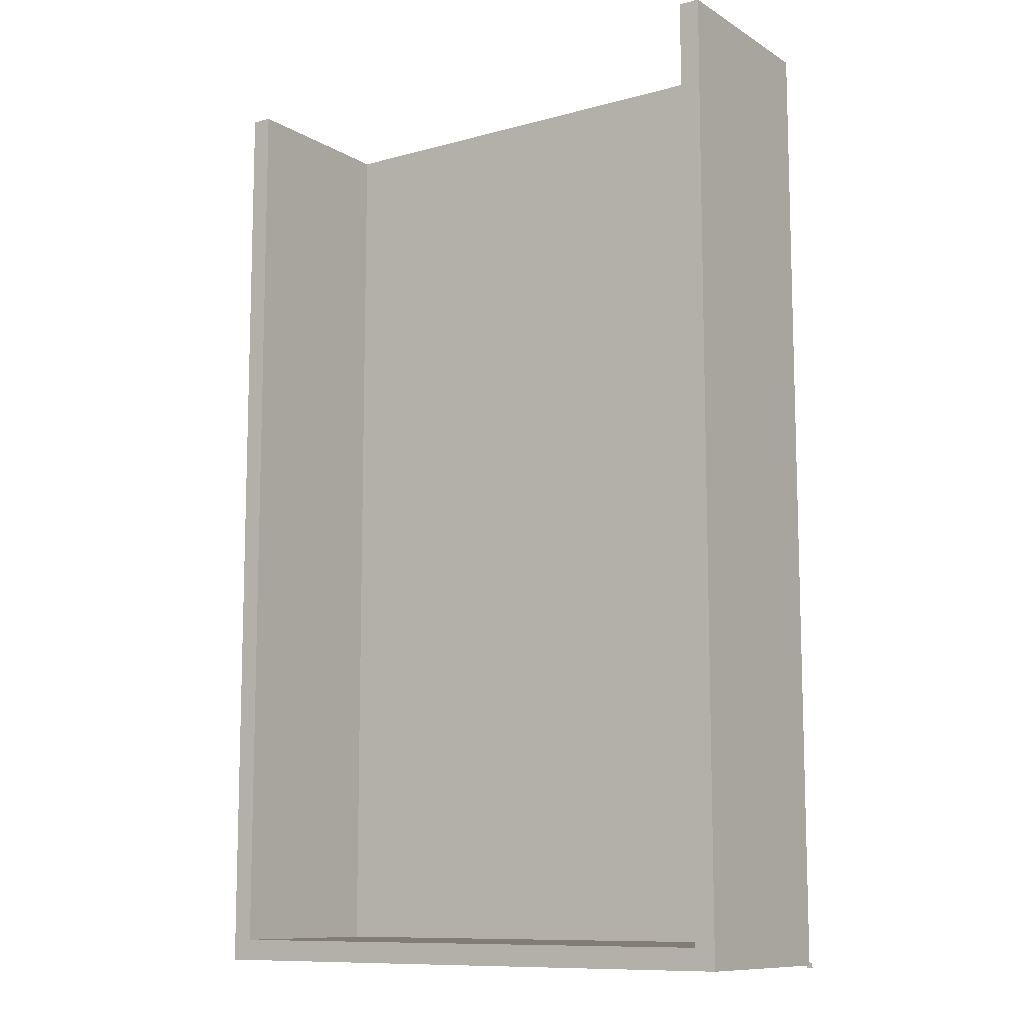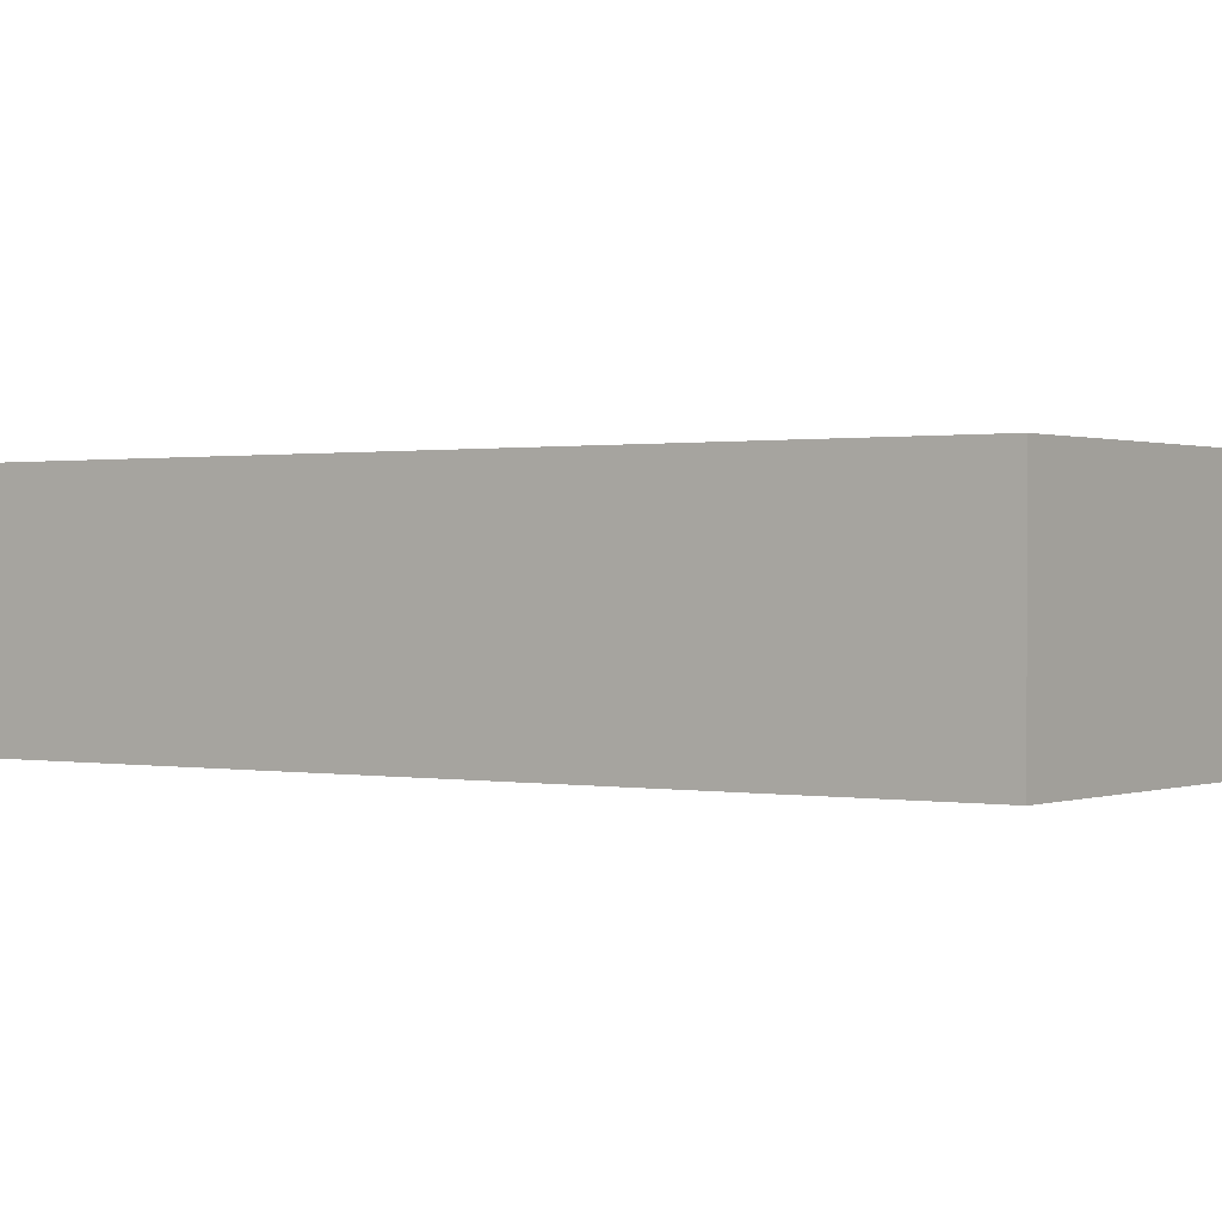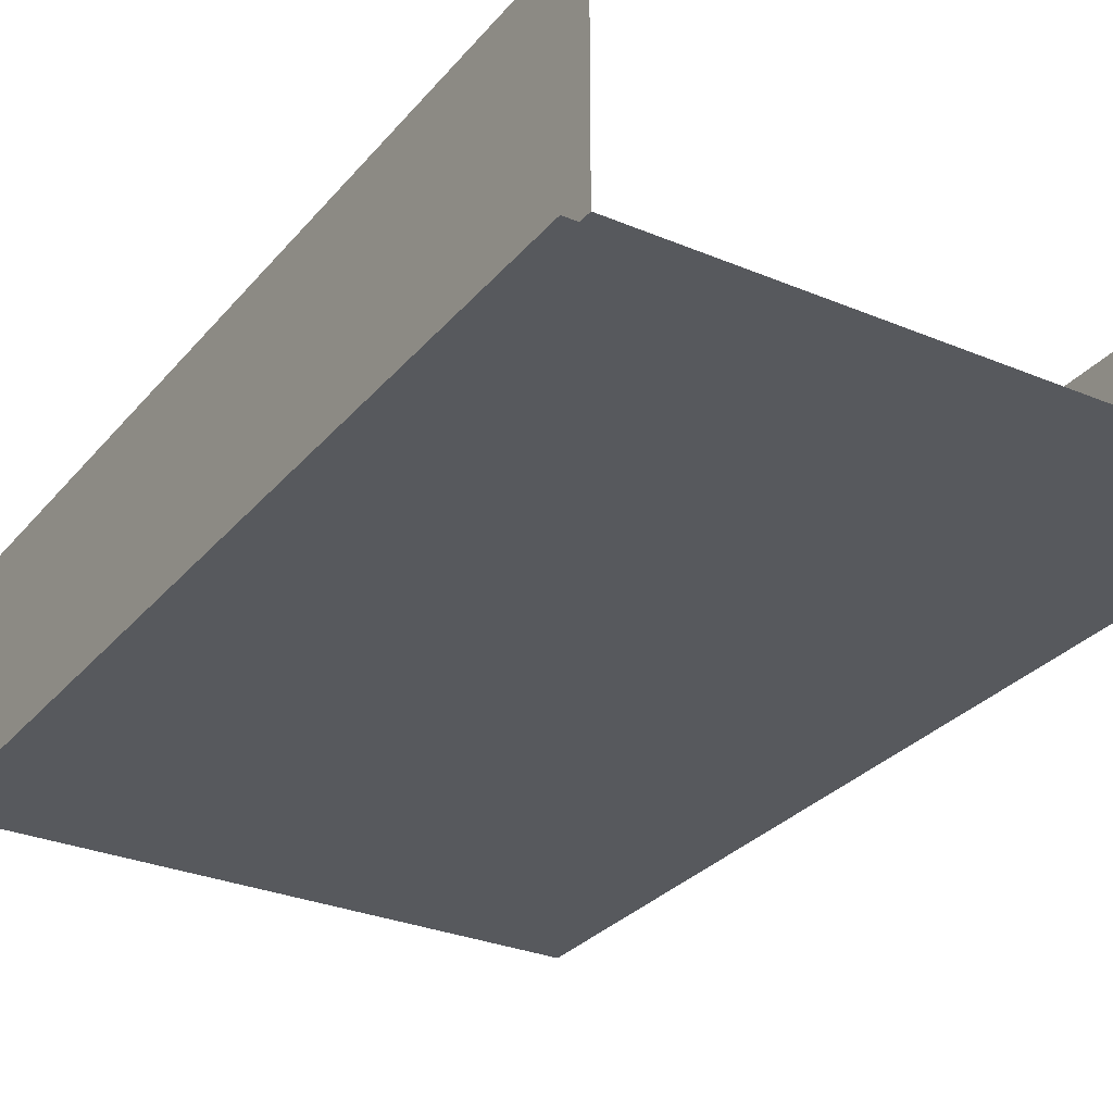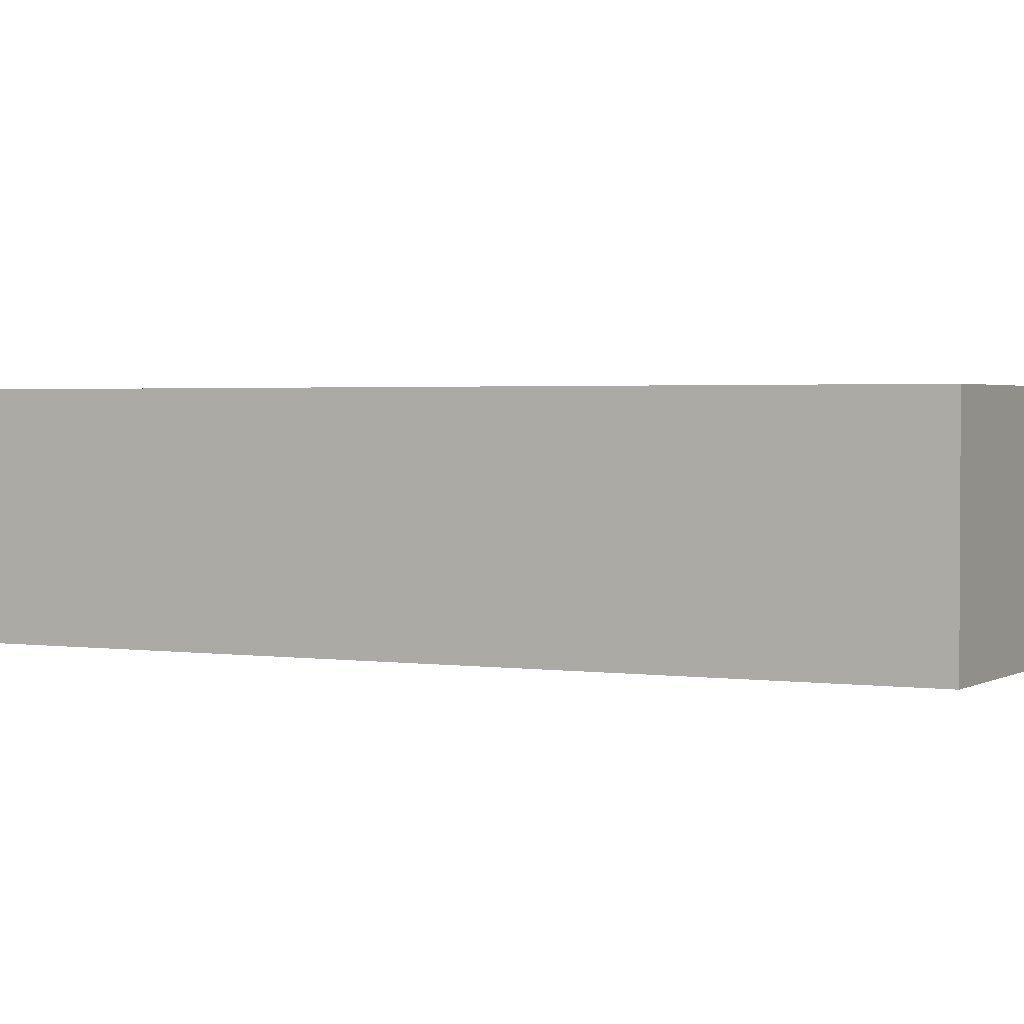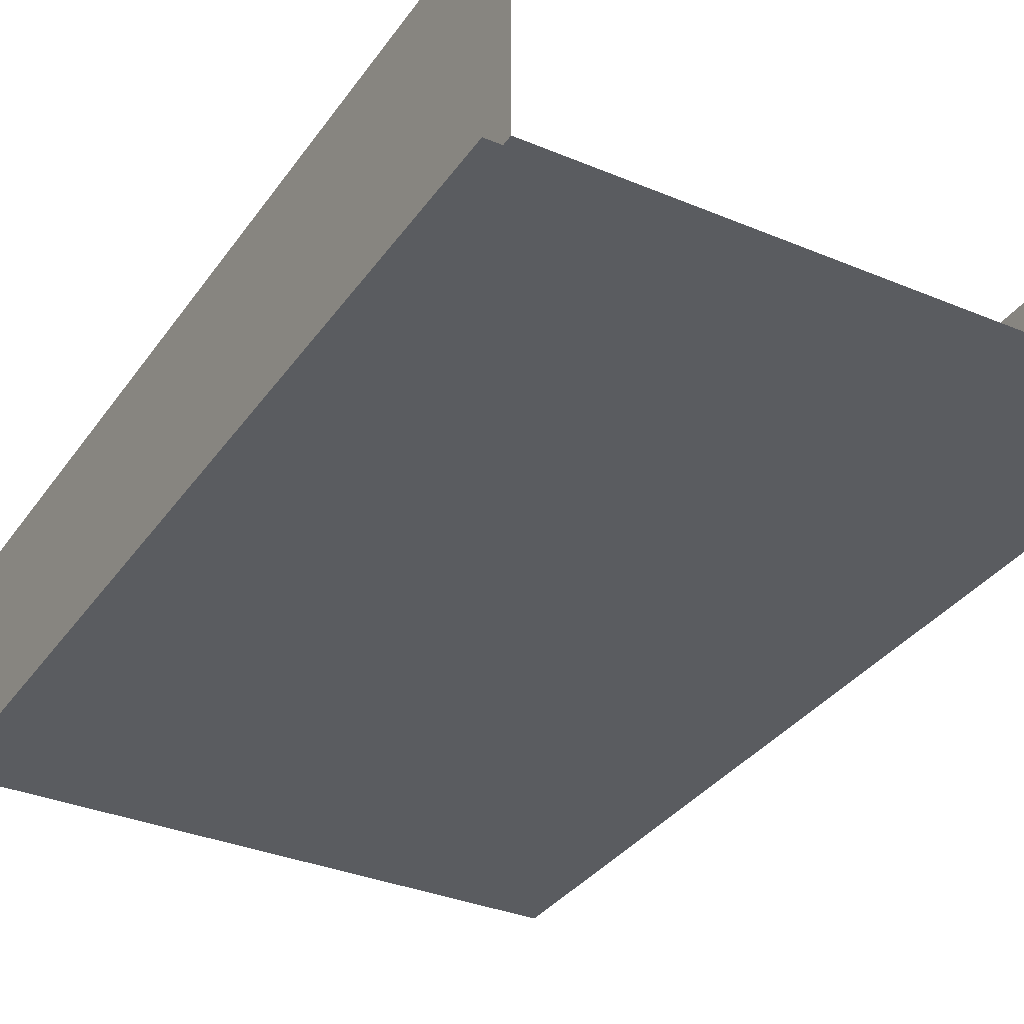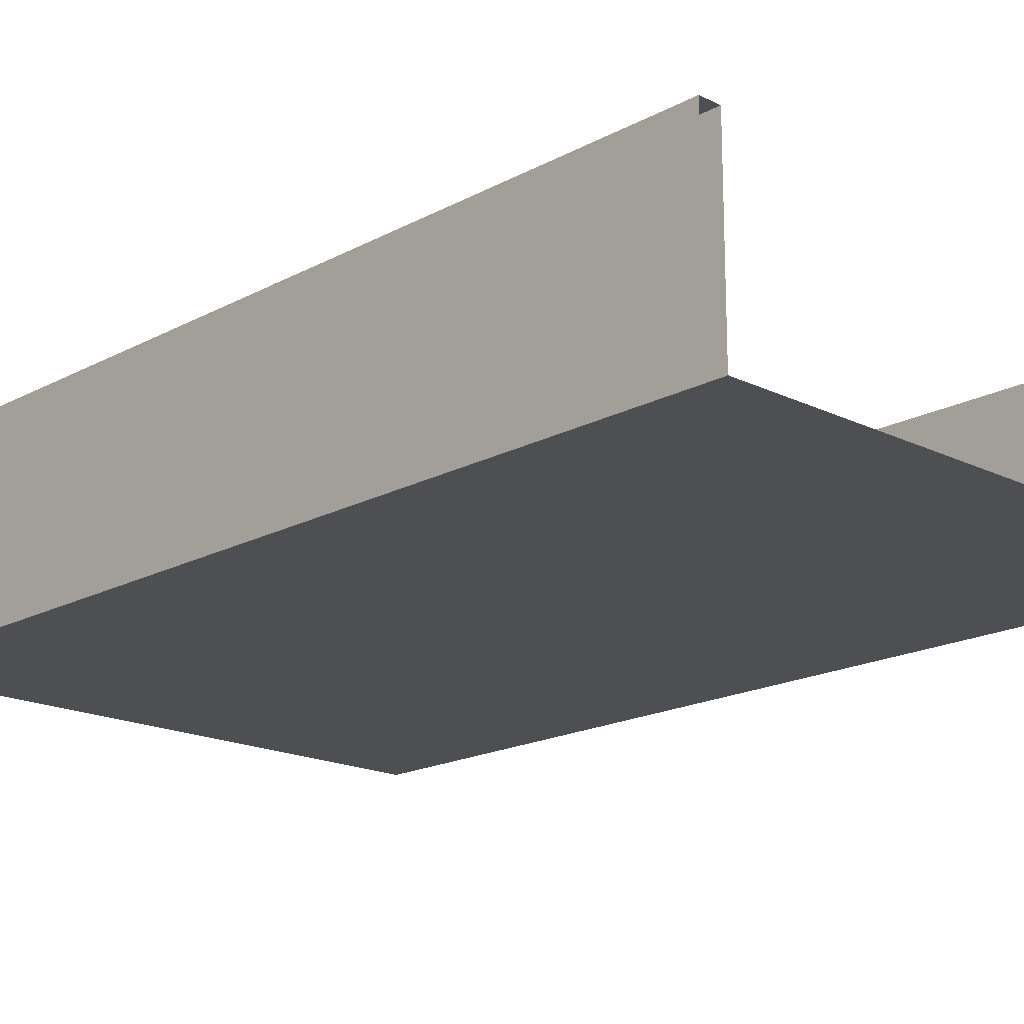
<metadata>
{"format":"obj","ext":"obj","renderer":"f3d","projection":"perspective","resolution":1024,"background":"white","views":[{"elev":-10.5,"azim":-145.5,"up":"+Z"},{"elev":0.6,"azim":125.4,"up":"+Y"},{"elev":-29.5,"azim":-31.8,"up":"+Y"},{"elev":2.0,"azim":117.7,"up":"+Y"},{"elev":-33.8,"azim":-29.7,"up":"+Y"},{"elev":-18.0,"azim":-43.7,"up":"+Y"}]}
</metadata>
<code>
o Cube
v 1 1 -1
v 1 -1 -1
v 1 1 1
v 1 -1 1
v -1 1 -1
v -1 -1 -1
v -1 1 1
v -1 -1 1
f 1 5 7 3
f 4 3 7 8
f 8 7 5 6
f 6 2 4 8
f 2 1 3 4
f 6 5 1 2
o CORPO_H_mesh_
v 268.6 91.5 0
v 9.803 91.5 10
v 268.6 91.5 10
v 268.6 91.5 0
v 9.803 91.5 0
v 9.803 91.5 10
v 9.803 5 0
v 268.6 5 0
v 0 0 0
v 268.6 5 0
v 278.4 0 0
v 0 0 0
v 9.803 91.5 10
v 268.6 5 10
v 268.6 91.5 10
v 9.803 91.5 10
v 9.803 5 10
v 268.6 5 10
v 268.6 91.5 0
v 268.6 5 0
v 9.803 91.5 0
v 268.6 5 0
v 9.803 5 0
v 9.803 91.5 0
v 9.803 5 0
v 9.803 91.5 450
v 9.803 5 450
v 9.803 5 0
v 9.803 91.5 0
v 9.803 91.5 450
v 0 91.5 0
v 0 0 450
v 0 91.5 450
v 0 91.5 0
v 0 0 0
v 0 0 450
v 9.803 91.5 0
v 0 91.5 0
v 9.803 91.5 450
v 0 91.5 0
v 0 91.5 450
v 9.803 91.5 450
v 9.803 91.5 0
v 0 0 0
v 0 91.5 0
v 9.803 91.5 0
v 9.803 5 0
v 0 0 0
v 278.4 91.5 0
v 268.6 91.5 0
v 278.4 91.5 450
v 268.6 91.5 0
v 268.6 91.5 450
v 278.4 91.5 450
v 268.6 91.5 0
v 268.6 5 450
v 268.6 91.5 450
v 268.6 91.5 0
v 268.6 5 0
v 268.6 5 450
v 278.4 0 0
v 278.4 91.5 450
v 278.4 0 450
v 278.4 0 0
v 278.4 91.5 0
v 278.4 91.5 450
v 268.6 5 0
v 278.4 91.5 0
v 278.4 0 0
v 268.6 5 0
v 268.6 91.5 0
v 278.4 91.5 0
f 9 10 11
f 12 13 14
f 15 16 17
f 18 19 20
f 21 22 23
f 24 25 26
f 27 28 29
f 30 31 32
f 33 34 35
f 36 37 38
f 39 40 41
f 42 43 44
f 45 46 47
f 48 49 50
f 51 52 53
f 54 55 56
f 57 58 59
f 60 61 62
f 63 64 65
f 66 67 68
f 69 70 71
f 72 73 74
f 75 76 77
f 78 79 80
o CORPO_V_mesh_
v 268.6 5 0
v 9.803 5 0
v 268.6 5 450
v 9.803 5 0
v 9.803 5 450
v 268.6 5 450
v 0 0 0
v 278.4 0 0
v 0 0 450
v 278.4 0 0
v 278.4 0 450
v 0 0 450
f 81 82 83
f 84 85 86
f 87 88 89
f 90 91 92

</code>
